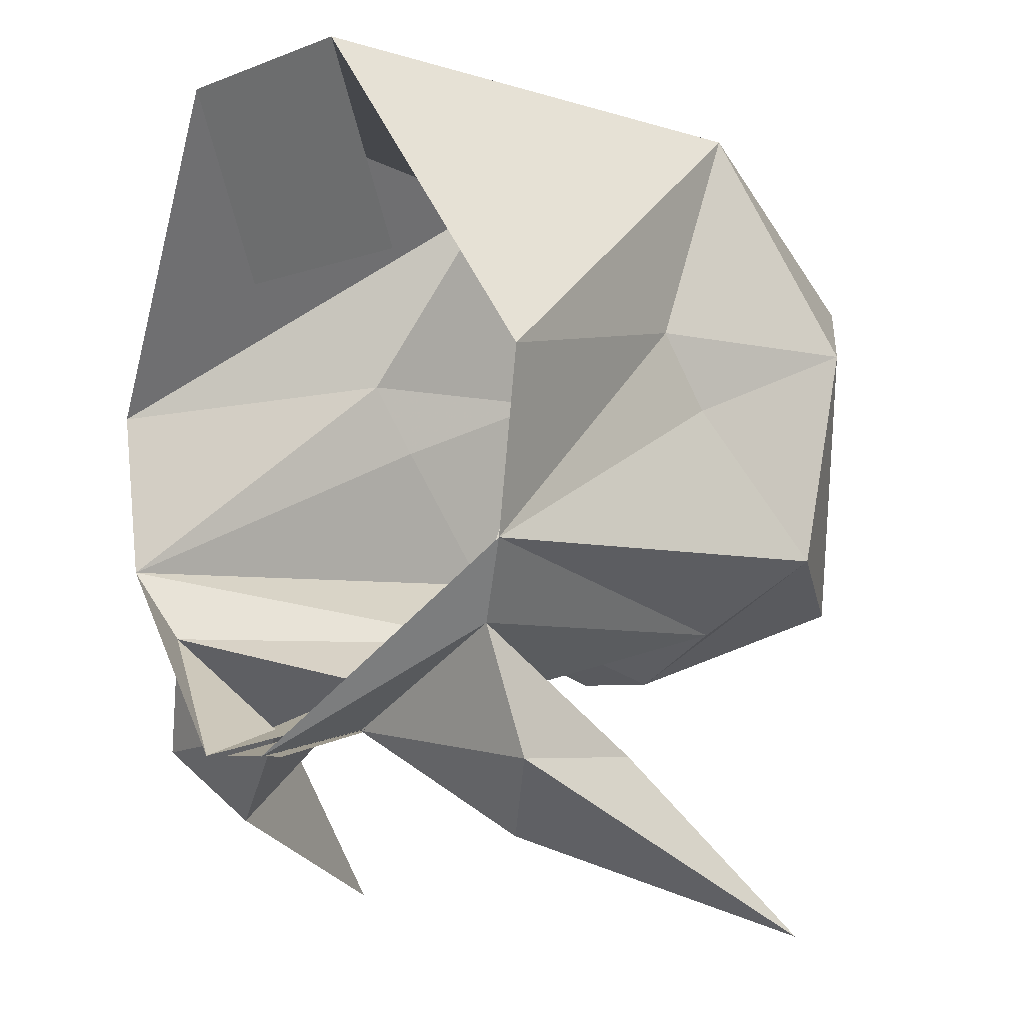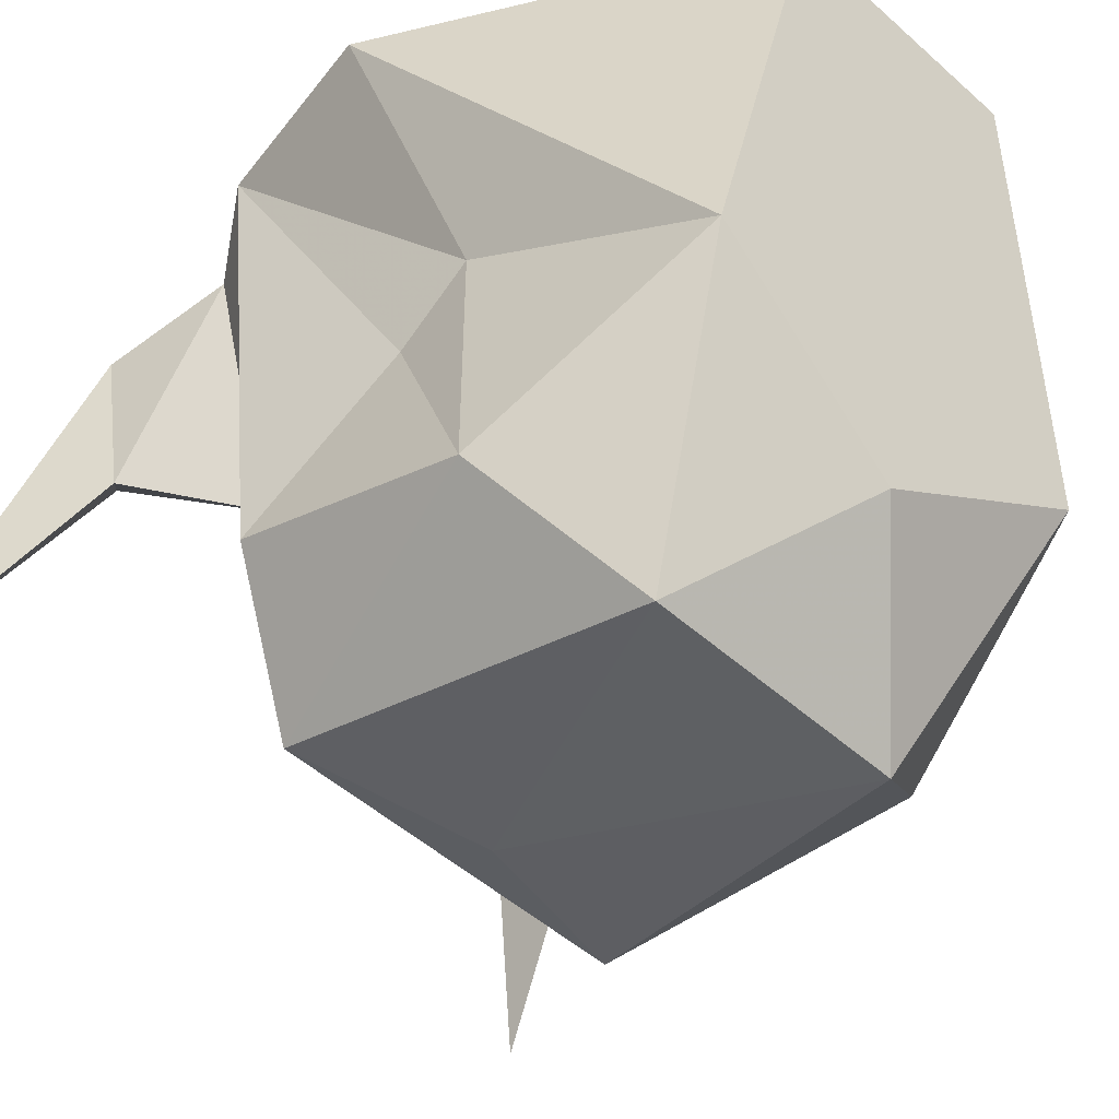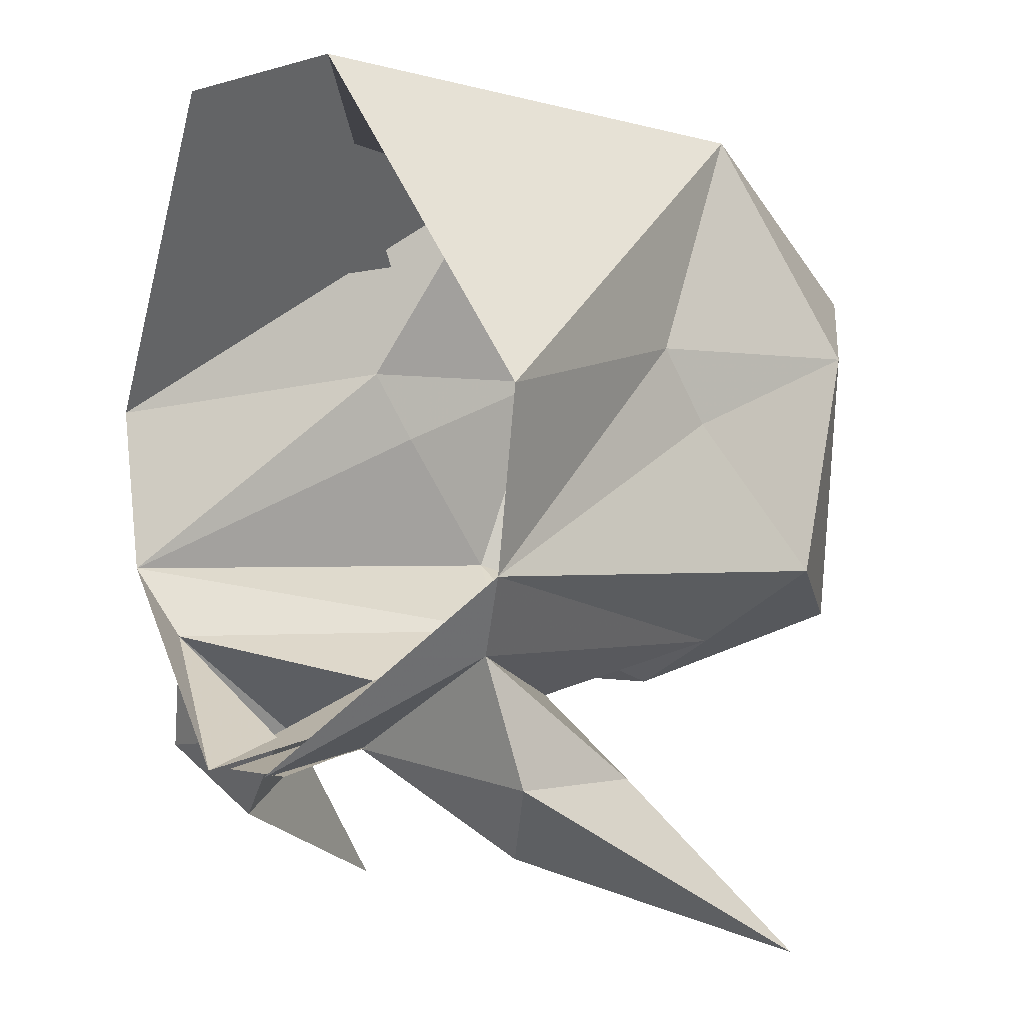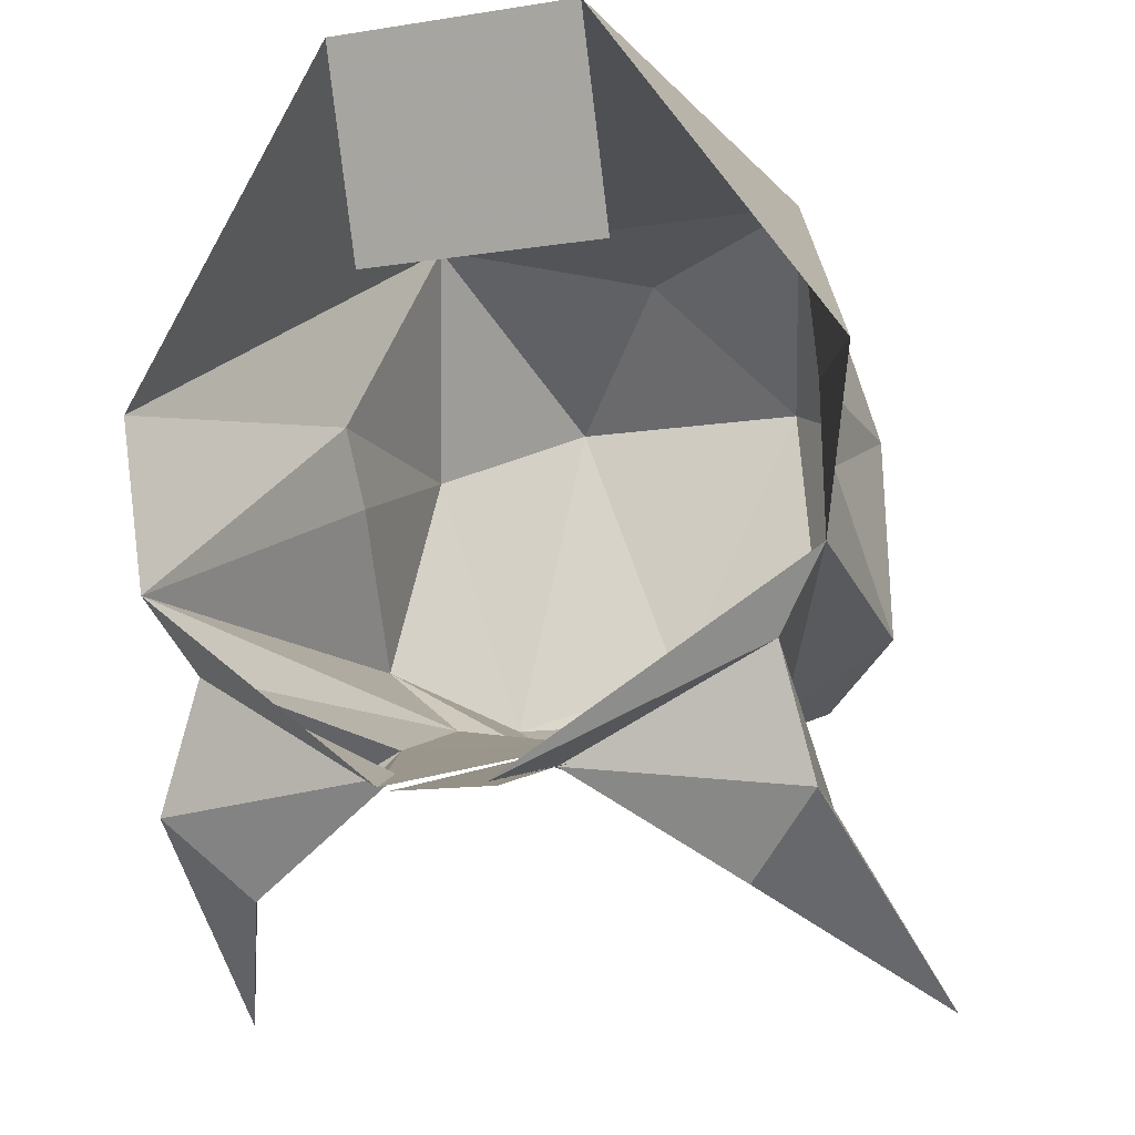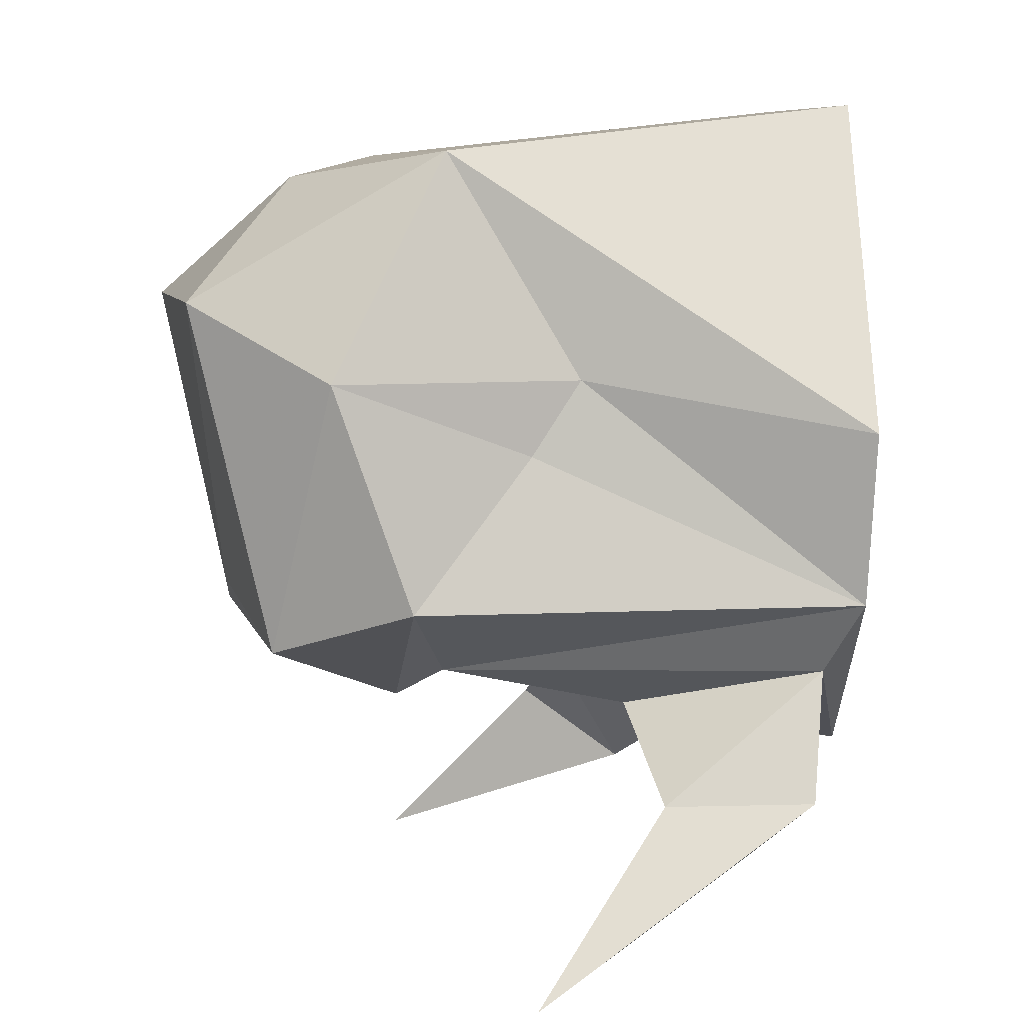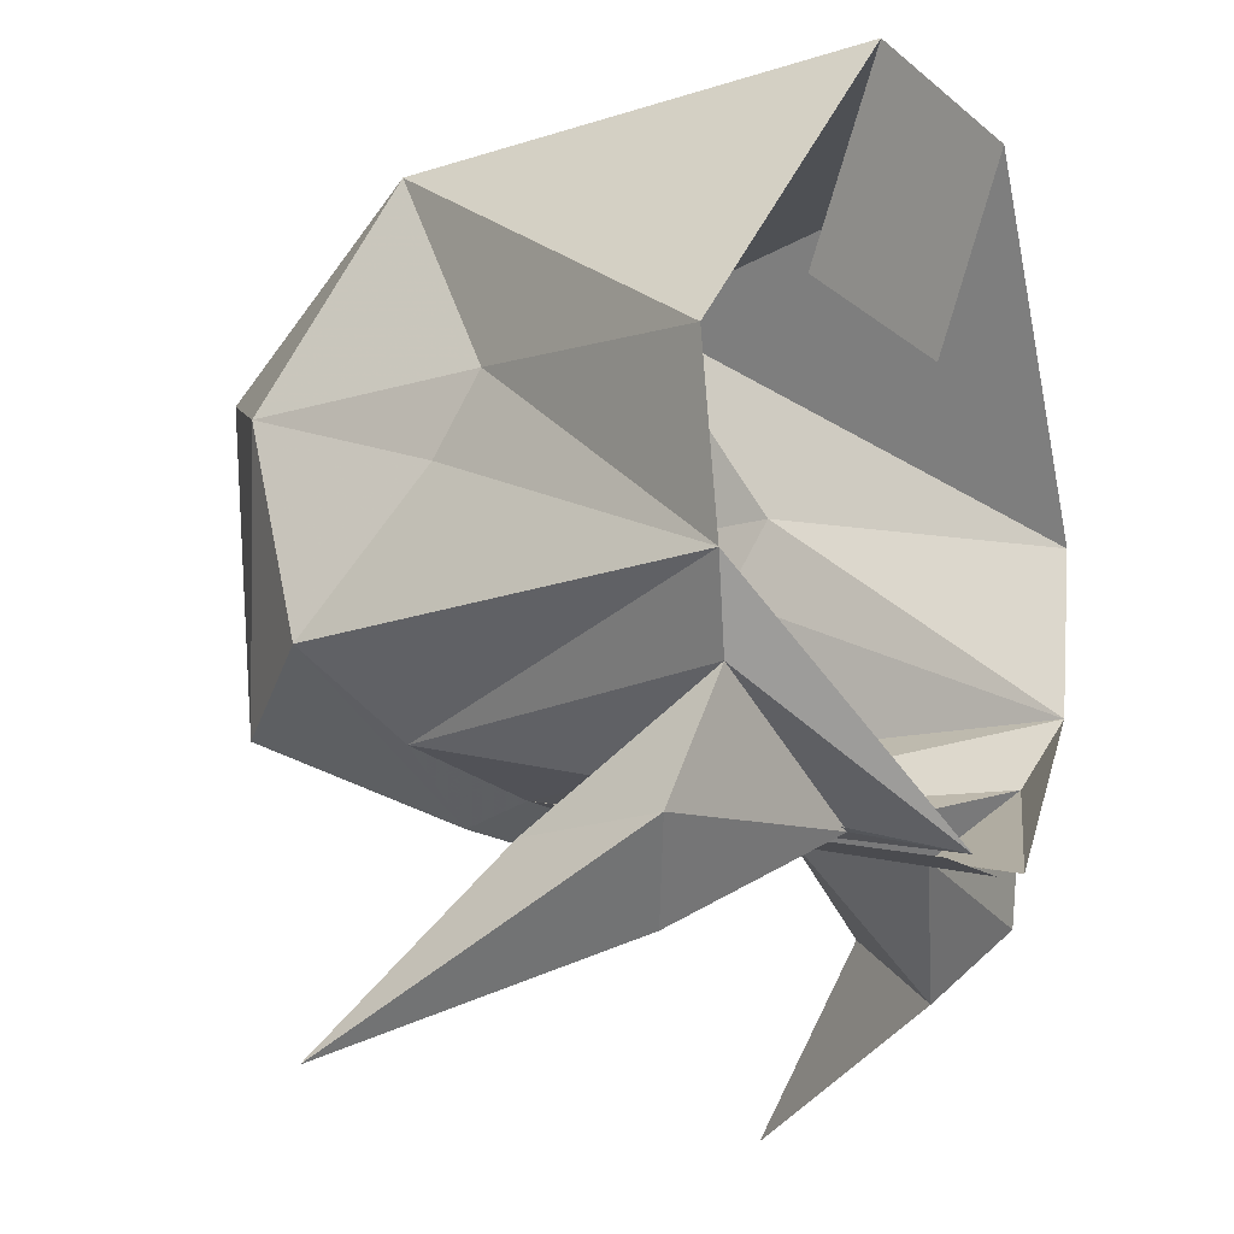
<metadata>
{"format":"obj","ext":"obj","renderer":"f3d","projection":"perspective","resolution":1024,"background":"white","views":[{"elev":-5.1,"azim":-128.9,"up":"+Z"},{"elev":-50.0,"azim":-44.4,"up":"+Y"},{"elev":-0.5,"azim":-128.8,"up":"+Z"},{"elev":-12.5,"azim":-159.7,"up":"+Z"},{"elev":7.8,"azim":76.3,"up":"+Z"},{"elev":-15.8,"azim":122.1,"up":"+Z"}]}
</metadata>
<code>
o item/torags_helm/base
v -9 0 10
v 1 0 10
v 1 -3 2
v -9 -3 2
v -2 -19 -15
v 3 -25 -12
v -4 -25 -12
v -6 -19 -15
v -5 -17 -14
v -3 -17 -14
v 3 -18 -13
v 7 -20 -10
v 6 -23 -1
v 1 -28 2
v -4 -26 -10
v -11 -25 -12
v -15 -20 -10
v -11 -18 -13
v -10 -10 -15
v -6 1 -18
v -7 -3 -17
v -15 -3 -13
v -17 -2 -10
v -14 -15 -4
v -14 -13 -1
v -18 -2 -3
v -12 -18 8
v 4 -18 8
v 10 -2 -3
v 6 -13 -1
v 9 -2 -10
v 6 -15 -4
v 7 -3 -13
v -2 1 -18
v -1 -3 -17
v 2 -10 -15
v 8 -10 -18
v 9 -4 -18
v 6 -6 -21
v 11 -16 -25
v -9 -28 2
v -14 -23 -1
v -4 -23 7
v -6 0 -18
v -2 0 -18
v -15 -10 -18
v -13 -6 -21
v -16 -4 -18
v -18 -16 -25
f 1 2 3
f 1 3 4
f 5 6 7
f 5 7 8
f 5 8 9
f 5 9 10
f 5 10 11
f 5 11 12
f 5 12 6
f 6 12 13
f 6 13 14
f 6 14 15
f 6 15 7
f 7 15 16
f 7 16 8
f 8 16 17
f 8 17 18
f 8 18 9
f 9 18 19
f 9 19 20
f 20 19 21
f 20 21 22
f 20 22 23
f 23 22 18
f 23 18 17
f 23 17 24
f 23 24 25
f 23 25 26
f 26 25 27
f 26 27 1
f 1 27 28
f 1 28 2
f 2 28 29
f 29 28 30
f 29 30 31
f 31 30 32
f 31 32 12
f 31 12 11
f 31 11 33
f 31 33 34
f 34 33 35
f 34 35 36
f 34 36 10
f 10 36 11
f 11 36 33
f 33 36 37
f 33 37 38
f 33 38 35
f 35 38 39
f 35 39 36
f 36 39 37
f 37 39 40
f 37 40 38
f 38 40 39
f 15 14 41
f 15 41 16
f 16 41 42
f 16 42 17
f 17 42 24
f 24 42 25
f 25 42 27
f 25 27 25
f 41 14 43
f 41 43 27
f 41 27 42
f 43 28 27
f 28 43 14
f 28 14 13
f 28 13 30
f 28 30 30
f 13 32 30
f 32 13 12
f 44 45 10
f 44 10 9
f 19 18 22
f 19 22 46
f 19 46 47
f 19 47 21
f 21 47 48
f 21 48 22
f 22 48 46
f 46 48 49
f 46 49 47
f 47 49 48

</code>
